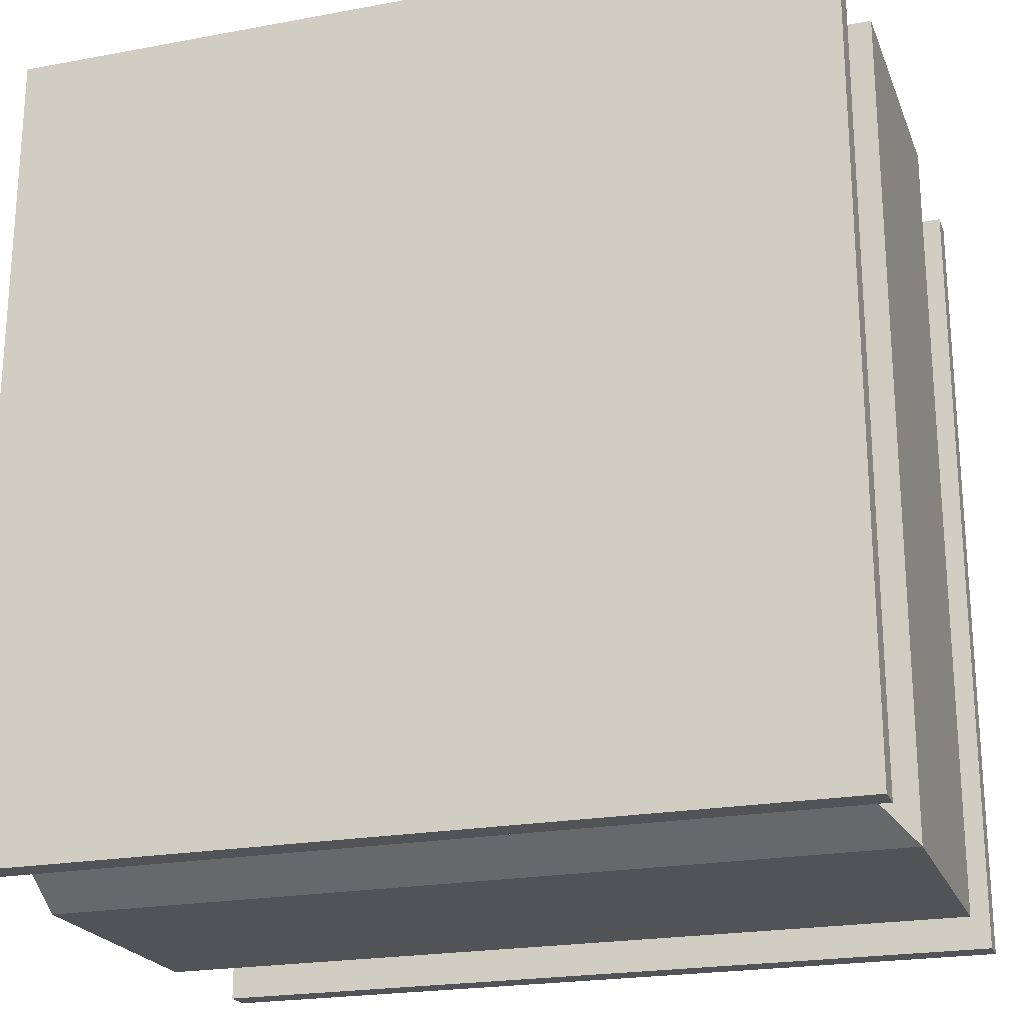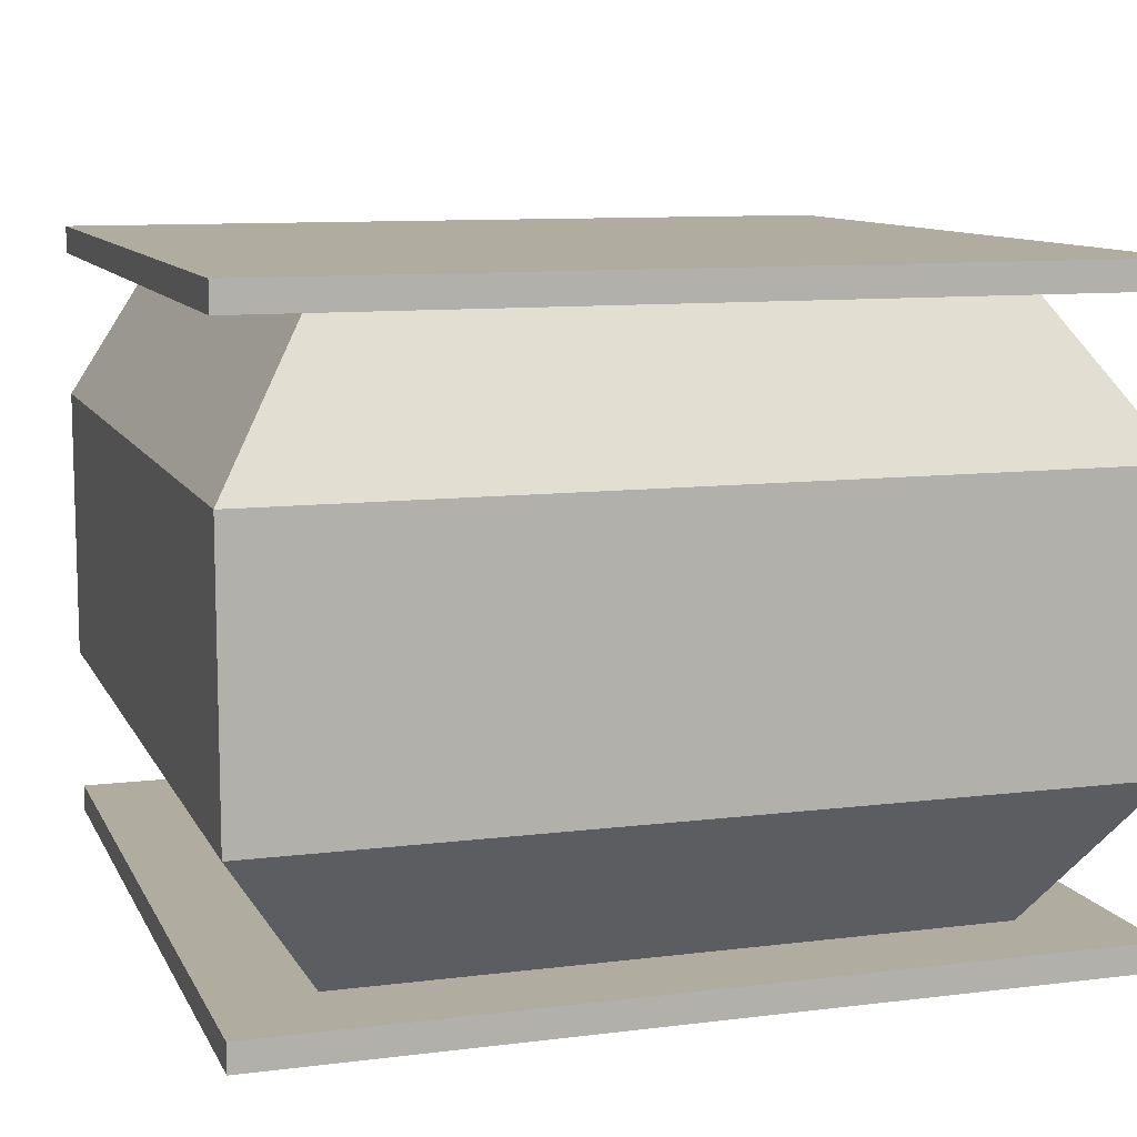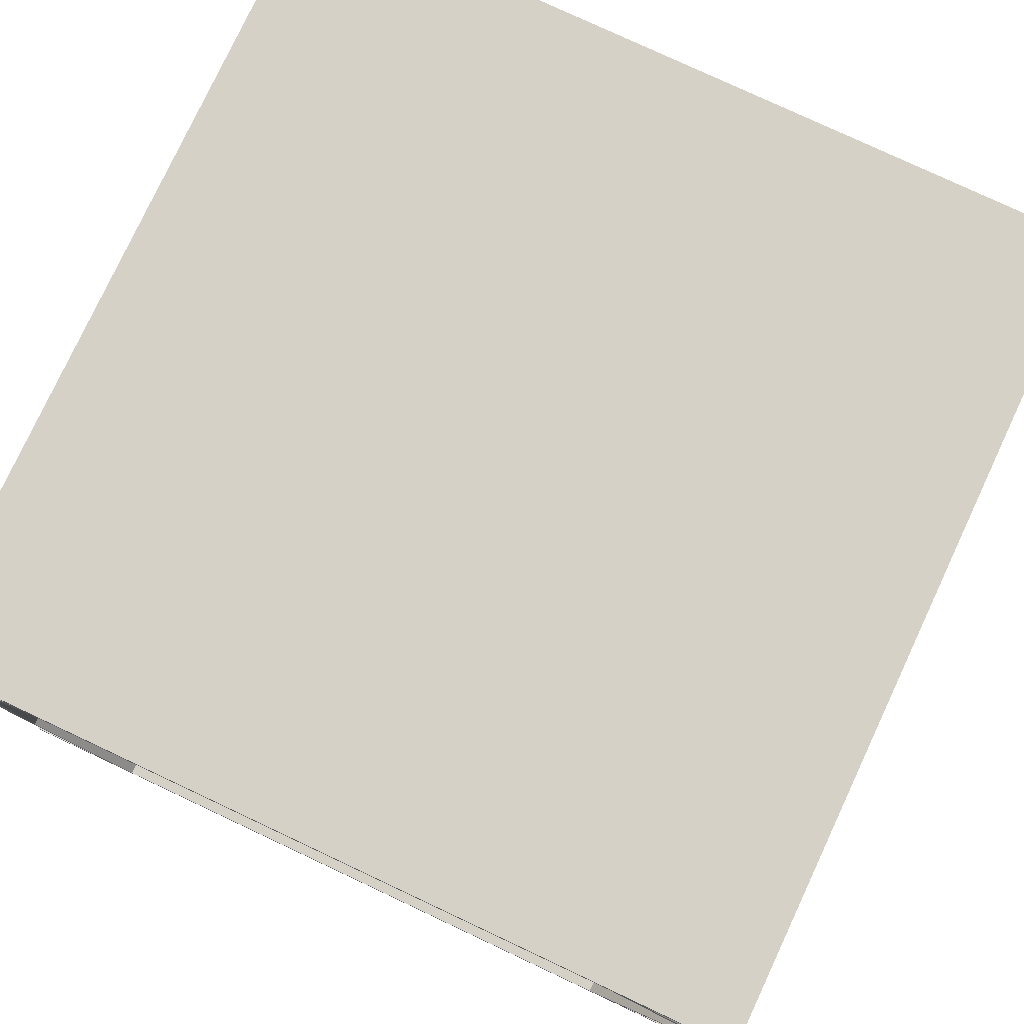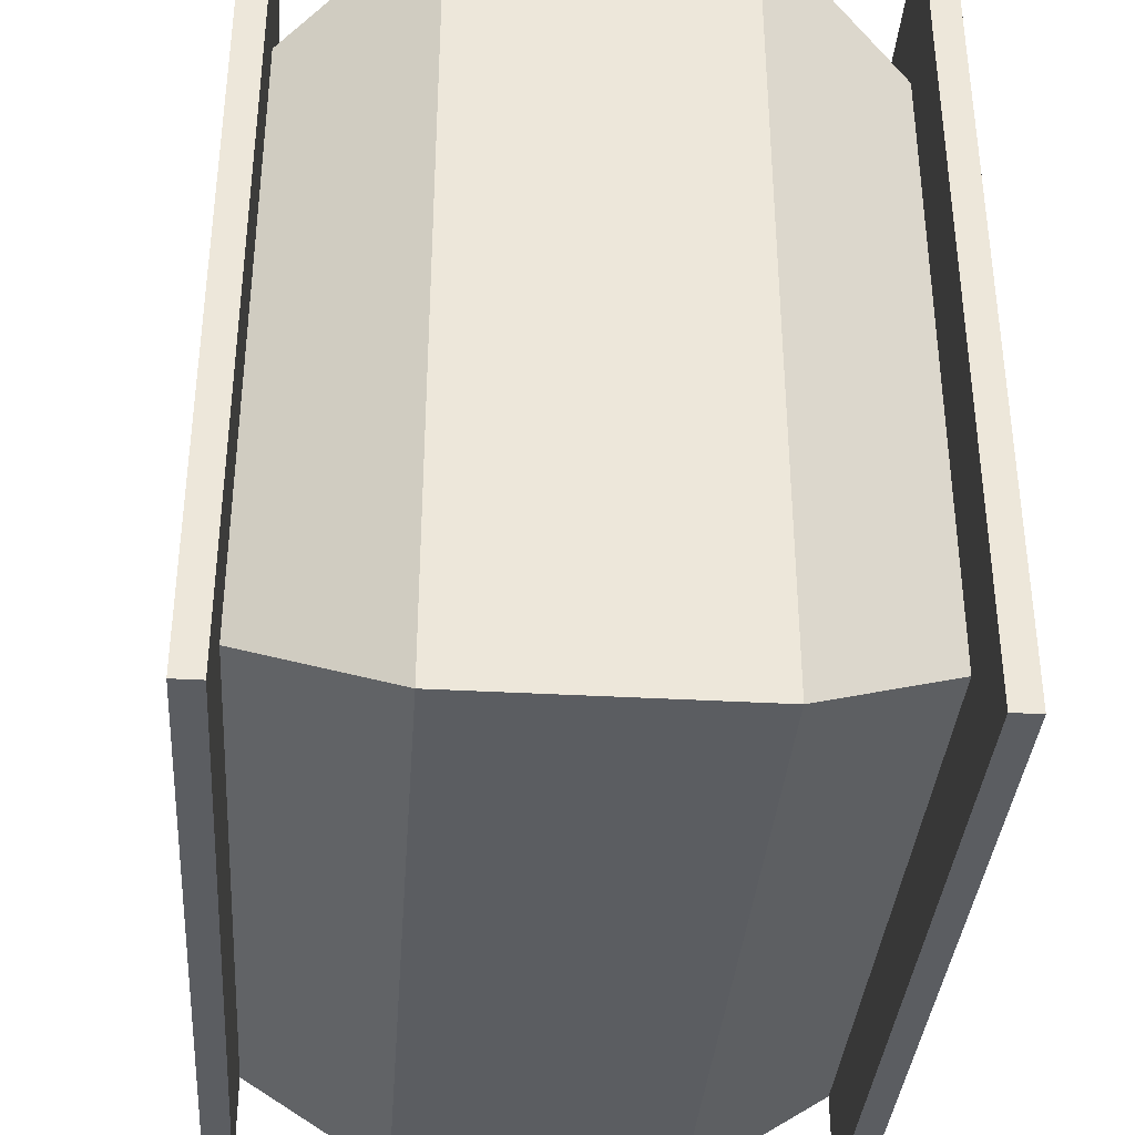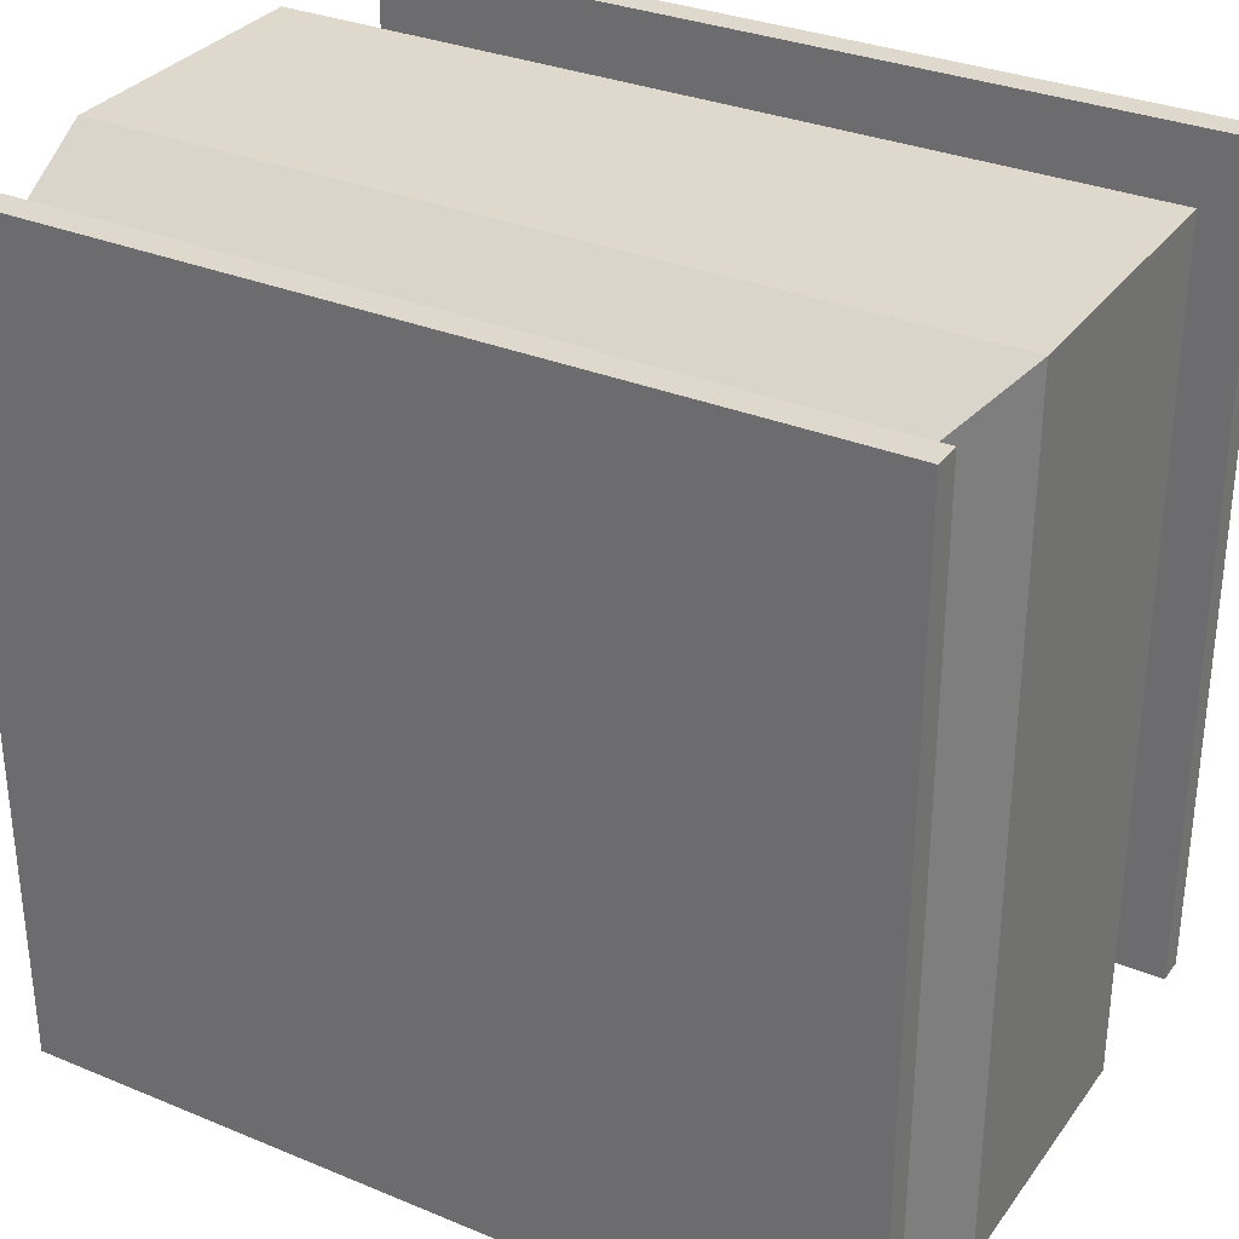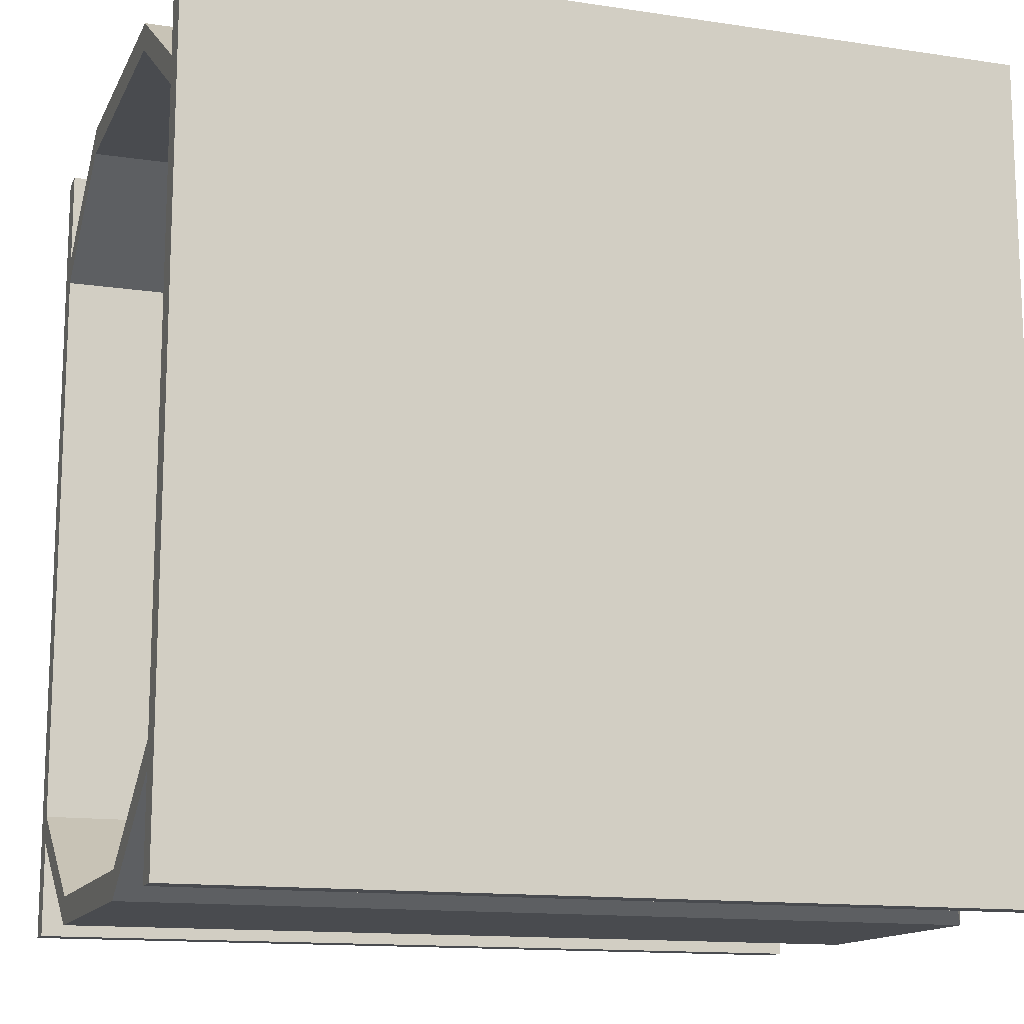
<metadata>
{"format":"obj","ext":"obj","renderer":"f3d","projection":"perspective","resolution":1024,"background":"white","views":[{"elev":-22.1,"azim":-162.1,"up":"+Z"},{"elev":10.1,"azim":-107.7,"up":"+Y"},{"elev":78.7,"azim":115.1,"up":"+Y"},{"elev":-36.1,"azim":-94.2,"up":"+Z"},{"elev":32.0,"azim":-149.9,"up":"+Z"},{"elev":-13.8,"azim":161.5,"up":"+Z"}]}
</metadata>
<code>
o SketchUp_ID3.001
v 1.5 0.1 -1.056
v -1.4 0.6311 -1.4
v -1.056 0.1 -1.056
v 1.5 0.6311 -1.4
v -1.056 0.1 1.056
v -1.4 0.6311 -1.4
v -1.4 0.6311 1.4
v -1.056 0.1 -1.056
v 1.5 1.631 -1.4
v -1.4 0.6311 -1.4
v 1.5 0.6311 -1.4
v -1.4 1.631 -1.4
v -1.4 0.6311 -1.4
v -1.4 1.631 1.4
v -1.4 0.6311 1.4
v -1.4 1.631 -1.4
v -1.4 0.6311 1.4
v 1.5 0.1 1.056
v -1.056 0.1 1.056
v 1.5 0.6311 1.4
v 1.5 2.162 -1.056
v -1.4 1.631 -1.4
v 1.5 1.631 -1.4
v -1.056 2.162 -1.056
v -1.4 1.631 -1.4
v -1.056 2.162 1.056
v -1.4 1.631 1.4
v -1.056 2.162 -1.056
v -1.4 1.631 1.4
v 1.5 0.6311 1.4
v -1.4 0.6311 1.4
v 1.5 1.631 1.4
v -1.056 2.162 1.056
v 1.5 1.631 1.4
v -1.4 1.631 1.4
v 1.5 2.162 1.056
f 1 2 3
f 2 1 4
f 5 6 7
f 6 5 8
f 9 10 11
f 10 9 12
f 13 14 15
f 14 13 16
f 17 18 19
f 18 17 20
f 21 22 23
f 22 21 24
f 25 26 27
f 26 25 28
f 29 30 31
f 30 29 32
f 33 34 35
f 34 33 36
o SketchUp.001_ID16
v 1.5 2.162 1.156
v -1.5 1.631 1.5
v 1.5 1.631 1.5
v -1.156 2.162 1.156
v -1.156 2.162 1.156
v 1.5 2.162 1.156
v -1.5 1.631 1.5
v 1.5 1.631 1.5
v -1.156 2.162 1.156
v -1.5 1.631 -1.5
v -1.5 1.631 1.5
v -1.156 2.162 -1.156
v -1.156 2.162 -1.156
v -1.156 2.162 1.156
v -1.5 1.631 -1.5
v -1.5 1.631 1.5
v -1.5 1.631 1.5
v 1.5 0.6311 1.5
v -1.5 0.6311 1.5
v 1.5 1.631 1.5
v 1.5 1.631 1.5
v -1.5 1.631 1.5
v 1.5 0.6311 1.5
v -1.5 0.6311 1.5
v 1.5 0.6311 1.5
v 1.5 0.6311 1.4
v 1.5 1.631 1.5
v 1.5 0.1 1.156
v 1.5 0.1 1.056
v 1.5 1.631 1.4
v 1.5 2.162 1.156
v 1.5 2.162 1.056
v 1.5 2.162 1.056
v 1.5 1.631 1.4
v 1.5 2.162 1.156
v 1.5 0.6311 1.4
v 1.5 1.631 1.5
v 1.5 0.1 1.056
v 1.5 0.1 1.156
v 1.5 0.6311 1.5
v -1.156 2.162 -1.156
v 1.5 1.631 -1.5
v -1.5 1.631 -1.5
v 1.5 2.162 -1.156
v 1.5 2.162 -1.156
v -1.156 2.162 -1.156
v 1.5 1.631 -1.5
v -1.5 1.631 -1.5
v -1.5 0.6311 -1.5
v -1.5 1.631 1.5
v -1.5 0.6311 1.5
v -1.5 1.631 -1.5
v -1.5 1.631 -1.5
v -1.5 0.6311 -1.5
v -1.5 1.631 1.5
v -1.5 0.6311 1.5
v -1.5 0.6311 1.5
v 1.5 0.1 1.156
v -1.156 0.1 1.156
v 1.5 0.6311 1.5
v 1.5 0.6311 1.5
v -1.5 0.6311 1.5
v 1.5 0.1 1.156
v -1.156 0.1 1.156
v 1.5 2.162 1.156
v 1.5 2.262 1.5
v 1.5 2.162 1.5
v 1.5 2.262 -1.5
v 1.5 2.162 1.056
v 1.5 2.162 -1.056
v 1.5 2.162 -1.156
v 1.5 2.162 -1.5
v 1.5 2.162 -1.5
v 1.5 2.162 -1.156
v 1.5 2.262 -1.5
v 1.5 2.162 -1.056
v 1.5 2.162 1.056
v 1.5 2.162 1.156
v 1.5 2.262 1.5
v 1.5 2.162 1.5
v 1.5 0 -1.5
v 1.5 0.1 1.5
v 1.5 0 1.5
v 1.5 0.1 1.156
v 1.5 0.1 1.056
v 1.5 0.1 -1.056
v 1.5 0.1 -1.156
v 1.5 0.1 -1.5
v 1.5 0.1 -1.5
v 1.5 0 -1.5
v 1.5 0.1 -1.156
v 1.5 0.1 -1.056
v 1.5 0.1 1.056
v 1.5 0.1 1.156
v 1.5 0.1 1.5
v 1.5 0 1.5
v 1.5 0.1 -1.156
v 1.5 0.6311 -1.4
v 1.5 0.1 -1.056
v 1.5 0.6311 -1.5
v 1.5 1.631 -1.5
v 1.5 1.631 -1.4
v 1.5 2.162 -1.156
v 1.5 2.162 -1.056
v 1.5 0.6311 -1.4
v 1.5 1.631 -1.4
v 1.5 1.631 -1.5
v 1.5 2.162 -1.156
v 1.5 2.162 -1.056
v 1.5 0.6311 -1.5
v 1.5 0.1 -1.156
v 1.5 0.1 -1.056
v -1.5 1.631 -1.5
v 1.5 0.6311 -1.5
v -1.5 0.6311 -1.5
v 1.5 1.631 -1.5
v 1.5 1.631 -1.5
v -1.5 1.631 -1.5
v 1.5 0.6311 -1.5
v -1.5 0.6311 -1.5
v -1.156 0.1 1.156
v -1.5 0.6311 -1.5
v -1.5 0.6311 1.5
v -1.156 0.1 -1.156
v -1.156 0.1 -1.156
v -1.156 0.1 1.156
v -1.5 0.6311 -1.5
v -1.5 0.6311 1.5
v 1.5 2.262 -1.5
v -1.5 2.162 -1.5
v 1.5 2.162 -1.5
v -1.5 2.262 -1.5
v -1.5 2.262 -1.5
v 1.5 2.262 -1.5
v -1.5 2.162 -1.5
v 1.5 2.162 -1.5
v 1.5 2.262 1.5
v -1.5 2.262 -1.5
v -1.5 2.262 1.5
v 1.5 2.262 -1.5
v 1.5 2.262 -1.5
v 1.5 2.262 1.5
v -1.5 2.262 -1.5
v -1.5 2.262 1.5
v 1.5 2.262 1.5
v -1.5 2.162 1.5
v 1.5 2.162 1.5
v -1.5 2.262 1.5
v -1.5 2.262 1.5
v 1.5 2.262 1.5
v -1.5 2.162 1.5
v 1.5 2.162 1.5
v 1.5 2.162 -1.056
v -1.056 2.162 1.056
v -1.056 2.162 -1.056
v 1.5 2.162 1.056
v 1.5 2.162 1.056
v 1.5 2.162 -1.056
v -1.056 2.162 1.056
v -1.056 2.162 -1.056
v -1.5 0.1 -1.5
v 1.5 0 -1.5
v -1.5 0 -1.5
v 1.5 0.1 -1.5
v 1.5 0.1 -1.5
v -1.5 0.1 -1.5
v 1.5 0 -1.5
v -1.5 0 -1.5
v -1.056 0.1 1.056
v 1.5 0.1 -1.056
v -1.056 0.1 -1.056
v 1.5 0.1 1.056
v 1.5 0.1 1.056
v -1.056 0.1 1.056
v 1.5 0.1 -1.056
v -1.056 0.1 -1.056
v 1.5 0.1 1.5
v -1.5 0 1.5
v 1.5 0 1.5
v -1.5 0.1 1.5
v -1.5 0.1 1.5
v 1.5 0.1 1.5
v -1.5 0 1.5
v 1.5 0 1.5
v 1.5 0 -1.5
v 1.5 0 1.5
v -1.5 0 1.5
v -1.5 0 1.5
v 1.5 0 1.5
v 1.5 0 -1.5
v 1.5 0.1 -1.156
v -1.5 0.6311 -1.5
v -1.156 0.1 -1.156
v 1.5 0.6311 -1.5
v 1.5 0.6311 -1.5
v 1.5 0.1 -1.156
v -1.5 0.6311 -1.5
v -1.156 0.1 -1.156
v -1.5 2.262 -1.5
v -1.5 2.162 1.5
v -1.5 2.262 1.5
v -1.5 2.162 -1.5
v -1.5 2.162 -1.5
v -1.5 2.262 -1.5
v -1.5 2.162 1.5
v -1.5 2.262 1.5
v -1.5 0 -1.5
v -1.5 0 -1.5
v -1.5 0.1 -1.5
v -1.5 0 1.5
v -1.5 0.1 1.5
v -1.5 0 -1.5
v -1.5 0 -1.5
v -1.5 0.1 -1.5
v -1.5 0 1.5
v -1.5 0.1 1.5
f 37 38 39
f 38 37 40
f 41 42 43
f 44 43 42
f 45 46 47
f 46 45 48
f 49 50 51
f 52 51 50
f 53 54 55
f 54 53 56
f 57 58 59
f 60 59 58
f 61 62 63
f 62 61 64
f 62 64 65
f 63 66 67
f 66 63 62
f 67 66 68
f 69 70 71
f 72 73 70
f 71 70 73
f 74 75 72
f 75 76 72
f 73 72 76
f 77 78 79
f 78 77 80
f 81 82 83
f 84 83 82
f 85 86 87
f 86 85 88
f 89 90 91
f 92 91 90
f 93 94 95
f 94 93 96
f 97 98 99
f 100 99 98
f 101 102 103
f 102 101 104
f 104 101 105
f 104 105 106
f 104 106 107
f 104 107 108
f 109 110 111
f 110 112 111
f 112 113 111
f 113 114 111
f 111 114 115
f 116 115 114
f 117 118 119
f 118 117 120
f 120 117 121
f 121 117 122
f 122 117 123
f 123 117 124
f 125 126 127
f 127 126 128
f 128 126 129
f 129 126 130
f 130 126 131
f 132 131 126
f 133 134 135
f 134 133 136
f 134 136 137
f 138 139 140
f 139 138 137
f 137 138 134
f 141 142 143
f 143 142 144
f 145 144 142
f 143 146 141
f 146 147 141
f 148 141 147
f 149 150 151
f 150 149 152
f 153 154 155
f 156 155 154
f 157 158 159
f 158 157 160
f 161 162 163
f 164 163 162
f 165 166 167
f 166 165 168
f 169 170 171
f 172 171 170
f 173 174 175
f 174 173 176
f 177 178 179
f 180 179 178
f 181 182 183
f 182 181 184
f 185 186 187
f 188 187 186
f 189 190 191
f 190 189 192
f 193 194 195
f 196 195 194
f 197 198 199
f 198 197 200
f 201 202 203
f 204 203 202
f 205 206 207
f 206 205 208
f 209 210 211
f 212 211 210
f 213 214 215
f 214 213 216
f 217 218 219
f 220 219 218
f 221 222 223
f 224 225 226
f 227 228 229
f 228 227 230
f 231 232 233
f 234 233 232
f 235 236 237
f 236 235 238
f 239 240 241
f 242 241 240
f 221 223 243
f 244 224 226
f 245 246 247
f 246 245 248
f 249 250 251
f 252 251 250
o SketchUp.002_ID24
v 1.5 2.162 -1.5
v -1.156 2.162 -1.156
v -1.5 2.162 -1.5
v 1.5 2.162 -1.156
v -1.5 2.162 1.5
v -1.156 2.162 1.156
v 1.5 2.162 1.5
v 1.5 2.162 1.156
f 253 254 255
f 254 253 256
f 257 258 259
f 258 257 255
f 258 255 254
f 259 258 260
o SketchUp.003_ID32
v -1.5 0.1 1.5
v -1.156 0.1 1.156
v -1.5 0.1 -1.5
v 1.5 0.1 1.5
v 1.5 0.1 1.156
v -1.156 0.1 -1.156
v 1.5 0.1 -1.5
v 1.5 0.1 -1.156
f 261 262 263
f 262 261 264
f 262 264 265
f 263 266 267
f 266 263 262
f 267 266 268

</code>
